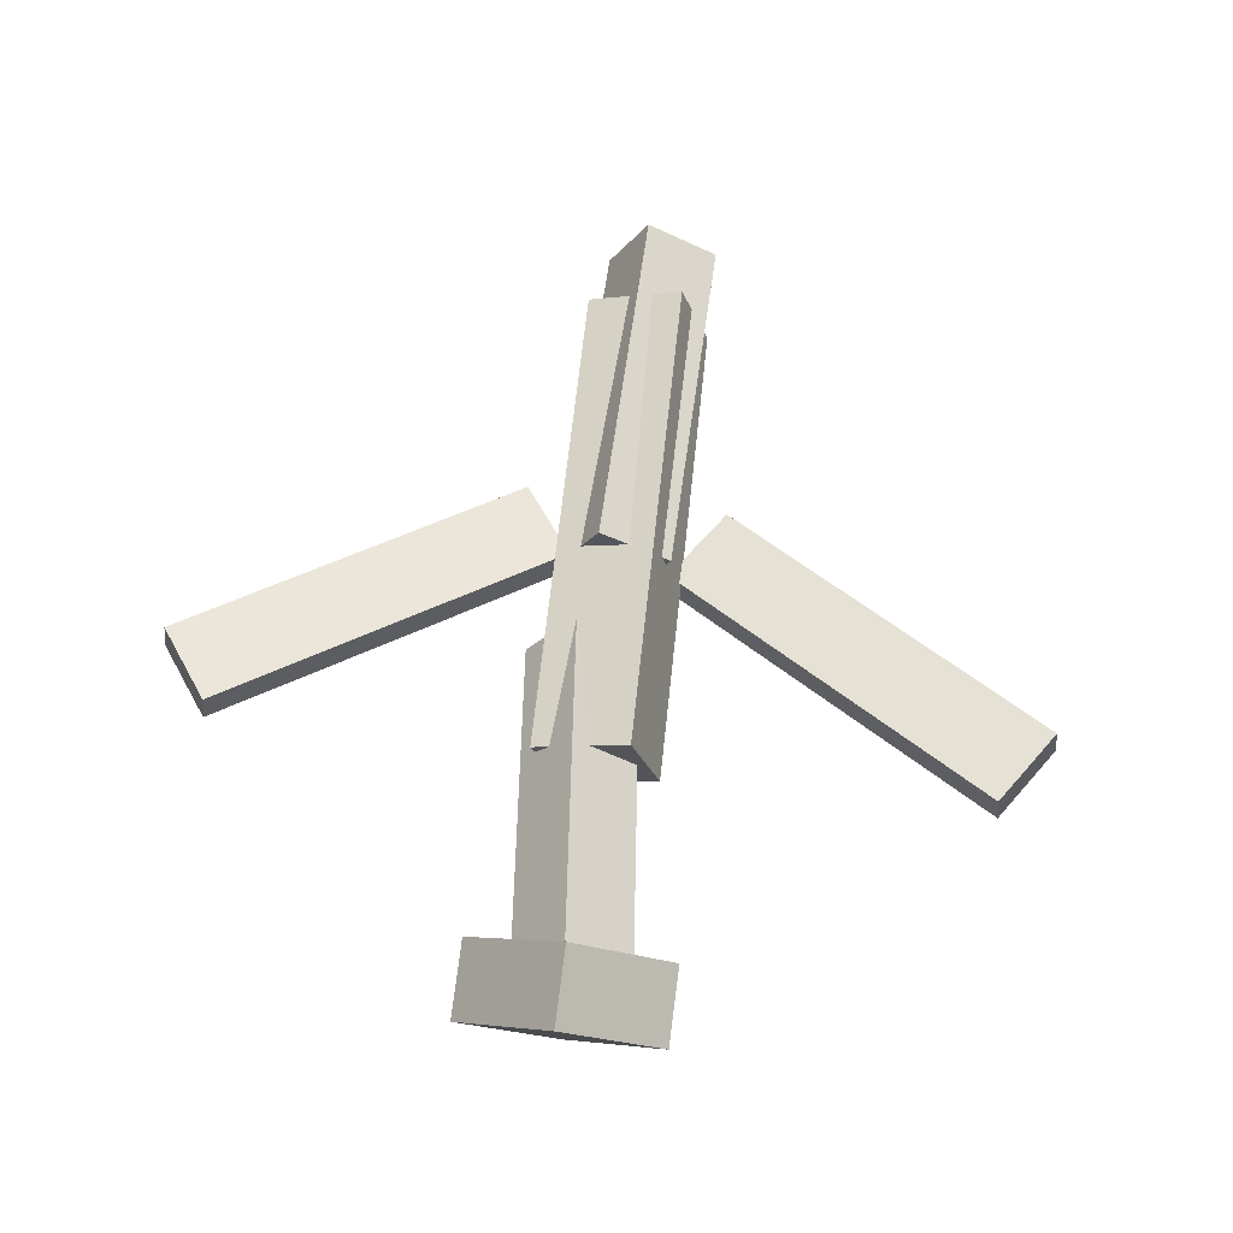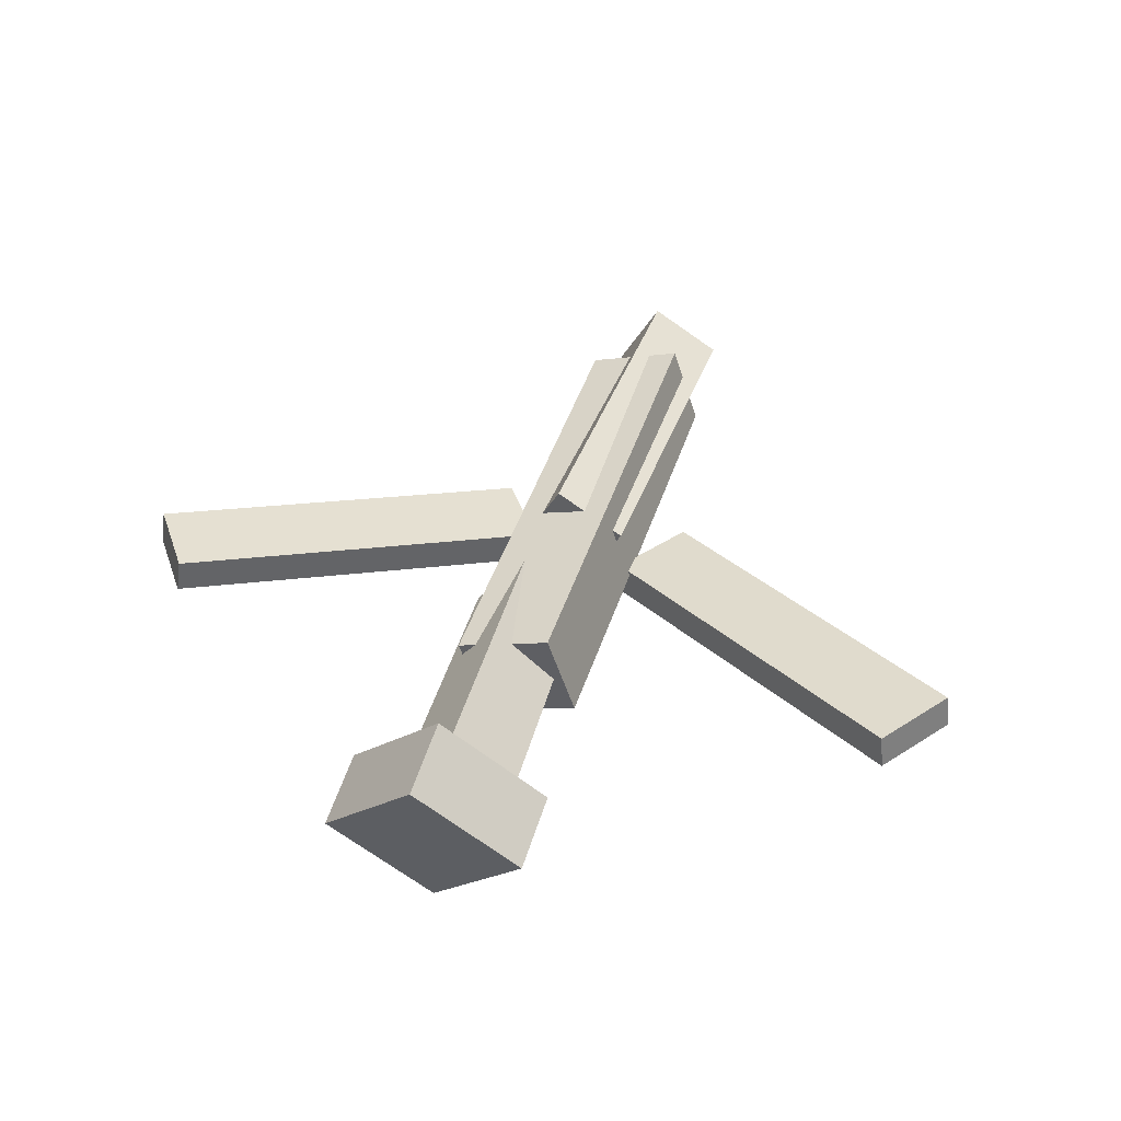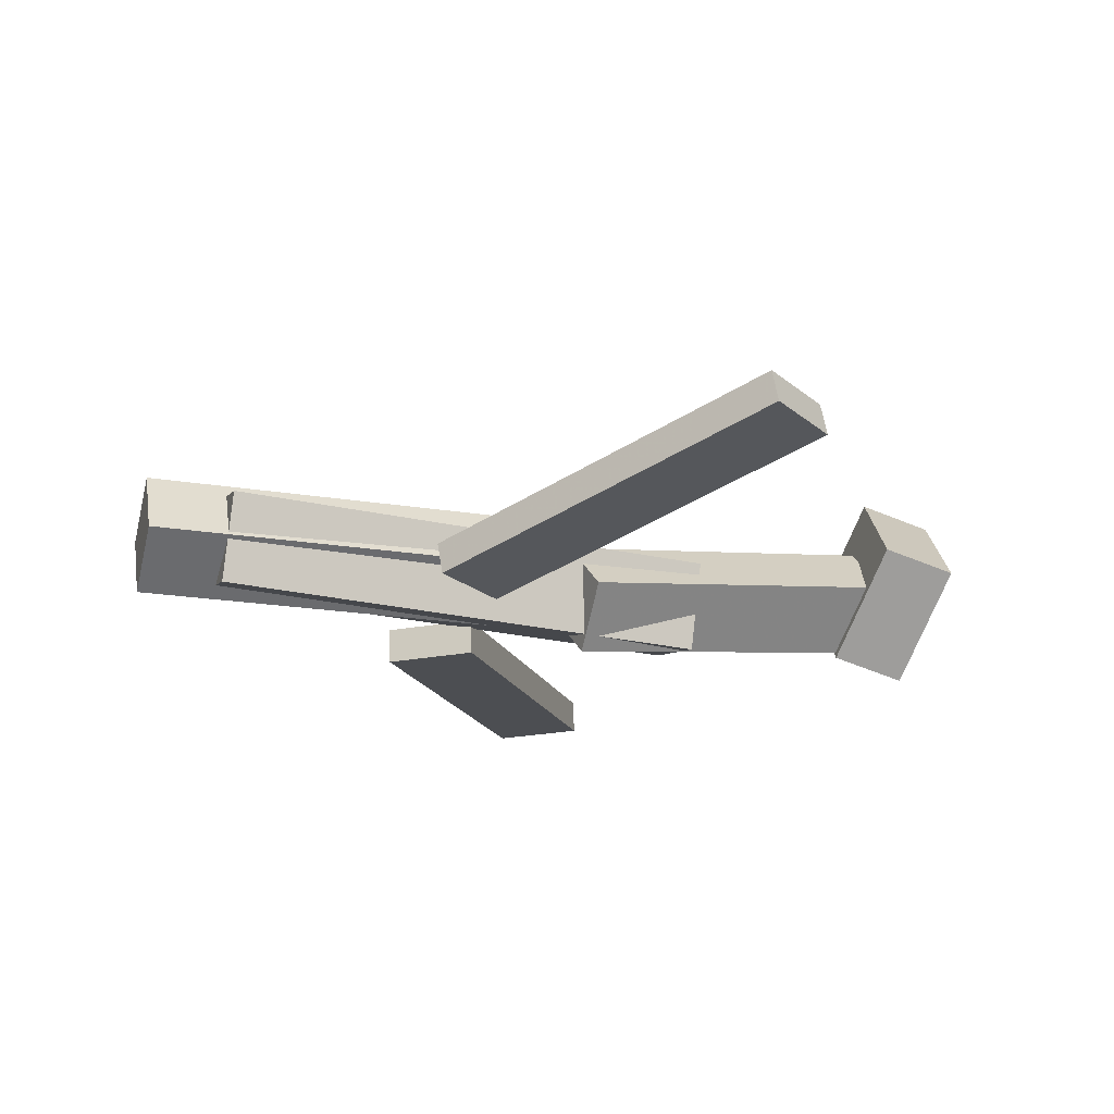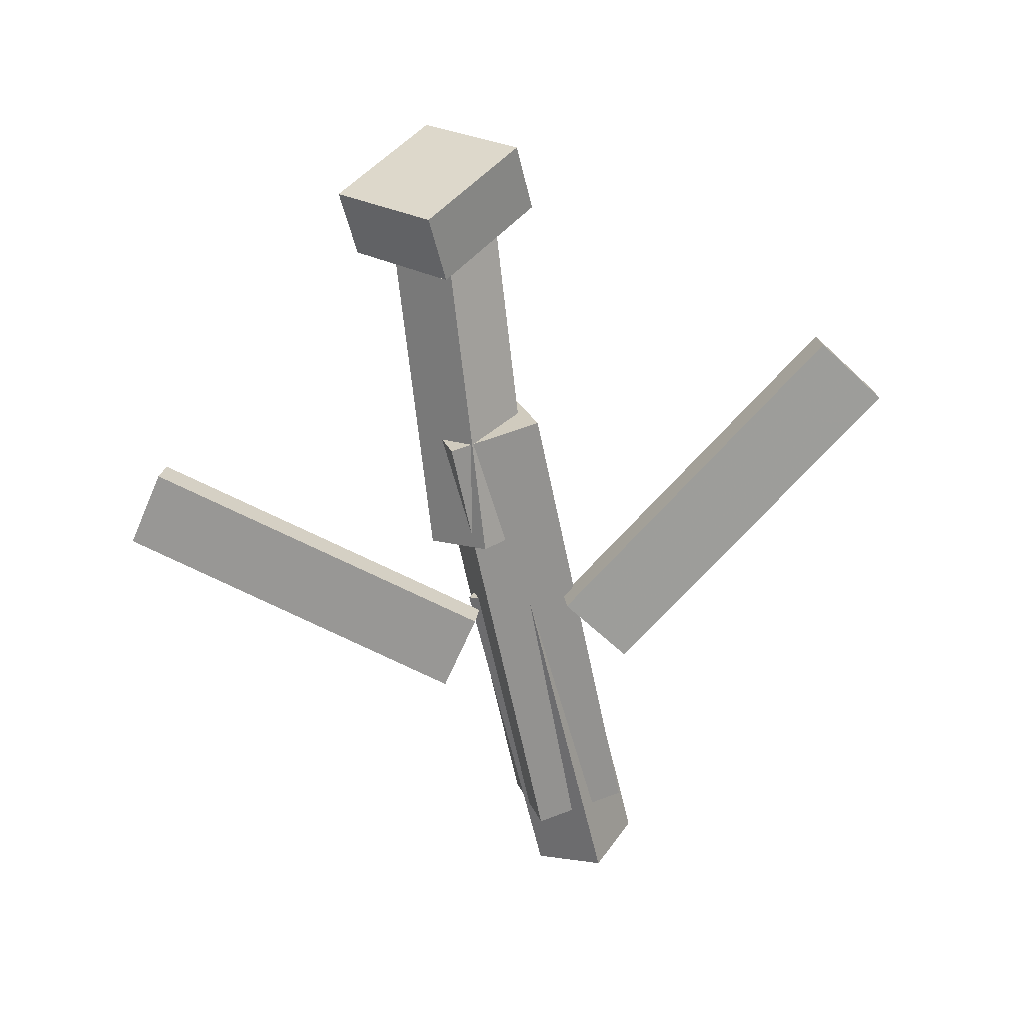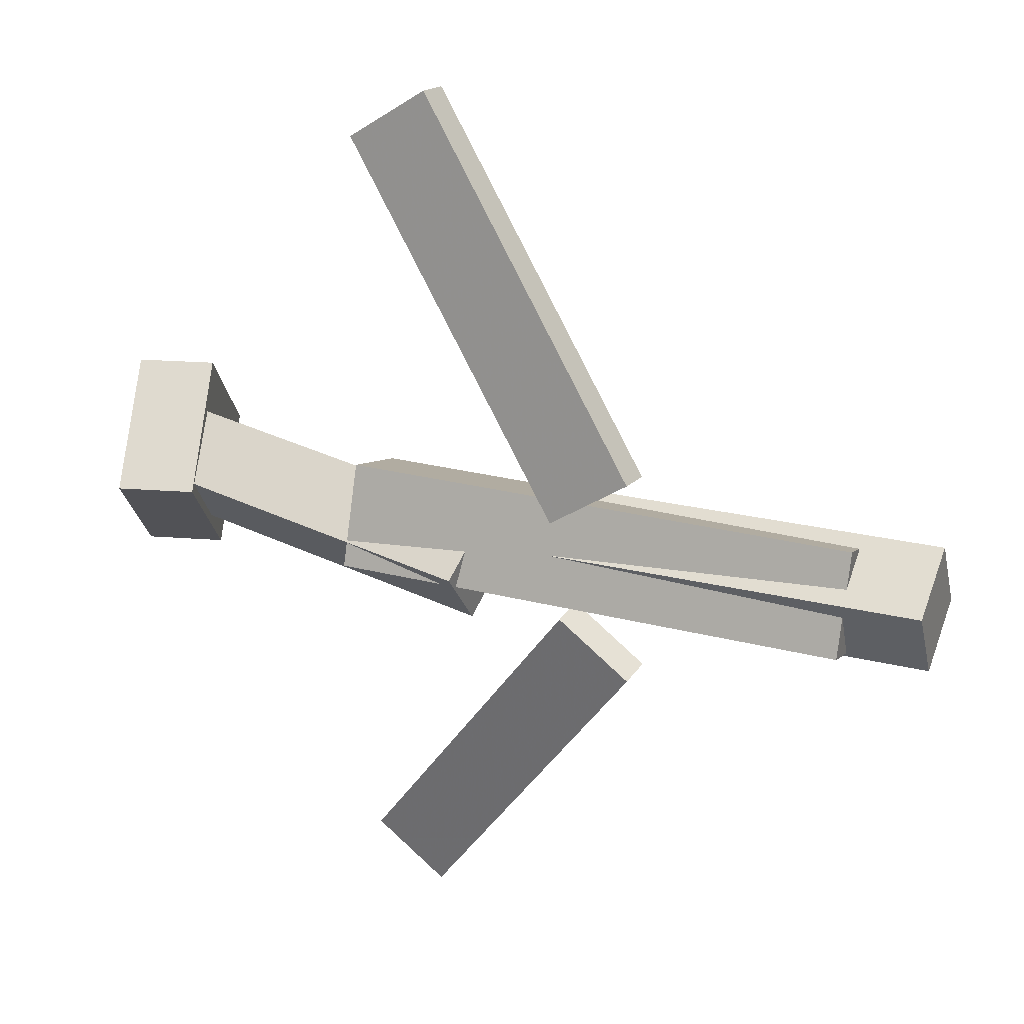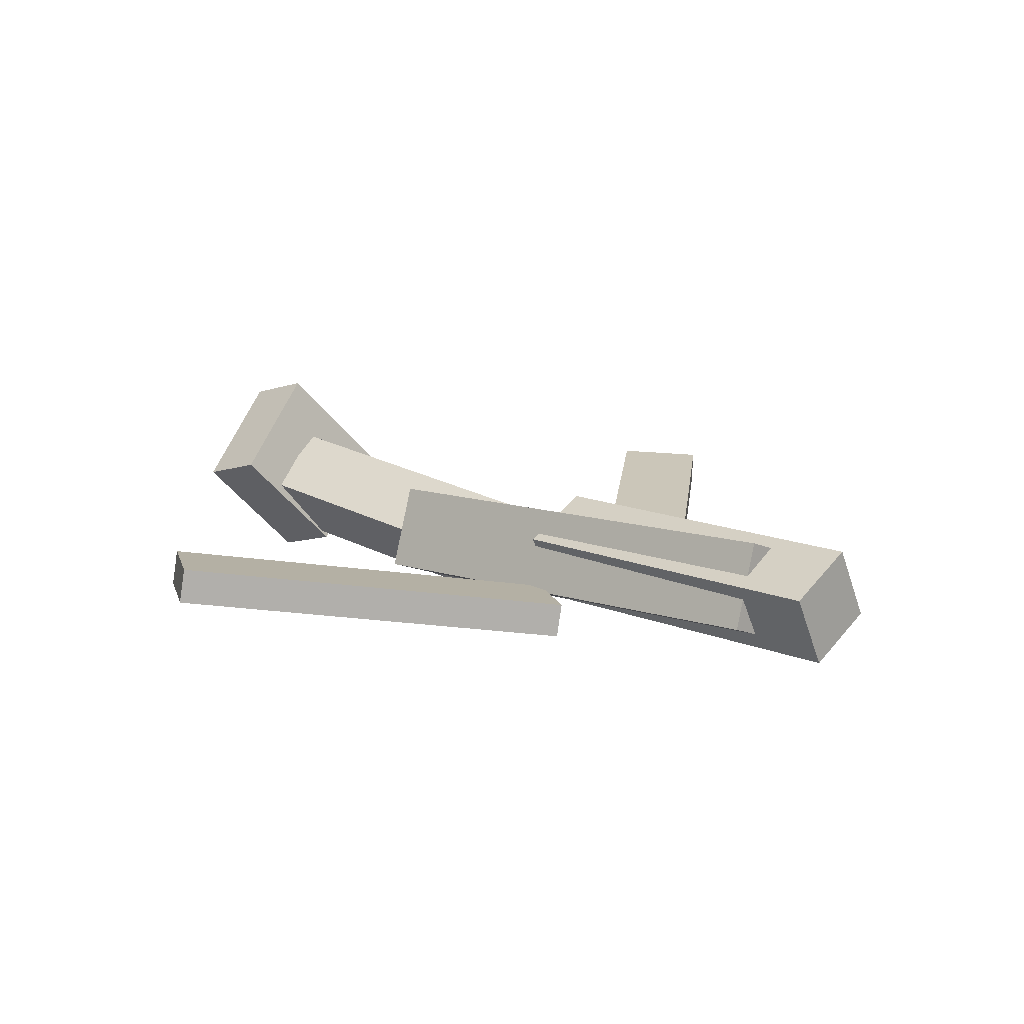
<metadata>
{"format":"obj","ext":"obj","renderer":"f3d","projection":"perspective","resolution":1024,"background":"white","views":[{"elev":64.8,"azim":-83.1,"up":"+Y"},{"elev":42.3,"azim":-72.2,"up":"+Y"},{"elev":-25.3,"azim":161.9,"up":"+Y"},{"elev":-63.6,"azim":-77.6,"up":"+Y"},{"elev":25.0,"azim":22.0,"up":"+Z"},{"elev":11.2,"azim":42.5,"up":"+Y"}]}
</metadata>
<code>
v 0.1188 -0.05873 -0.07976
v 0.06426 -0.05586 -0.04037
v 0.1155 -0.08413 -0.08252
v 0.06093 -0.08127 -0.04312
v -0.05434 -0.009671 -0.323
v -0.1089 -0.006808 -0.2836
v -0.05767 -0.03508 -0.3258
v -0.1122 -0.03222 -0.2864
f 1.0 7.0 5.0
f 1.0 3.0 7.0
f 1.0 4.0 3.0
f 1.0 2.0 4.0
f 3.0 8.0 7.0
f 3.0 4.0 8.0
f 5.0 7.0 8.0
f 5.0 8.0 6.0
f 1.0 5.0 6.0
f 1.0 6.0 2.0
f 2.0 6.0 8.0
f 2.0 8.0 4.0
v -0.1073 -0.06962 0.04889
v 0.2731 -0.06629 0.04372
v -0.1082 -0.003301 0.02712
v 0.2722 3.266e-05 0.02195
v -0.1081 -0.09365 -0.02431
v 0.2723 -0.09032 -0.02948
v -0.1089 -0.02733 -0.04607
v 0.2714 -0.024 -0.05125
f 9.0 15.0 13.0
f 9.0 11.0 15.0
f 9.0 12.0 11.0
f 9.0 10.0 12.0
f 11.0 16.0 15.0
f 11.0 12.0 16.0
f 13.0 15.0 16.0
f 13.0 16.0 14.0
f 9.0 13.0 14.0
f 9.0 14.0 10.0
f 10.0 14.0 16.0
f 10.0 16.0 12.0
v -0.2781 -0.02088 -0.03705
v -0.2799 -0.06019 0.01026
v -0.2668 0.02417 0.0007996
v -0.2687 -0.01514 0.04812
v -0.016 -0.06445 -0.06323
v -0.01781 -0.1038 -0.01591
v -0.004736 -0.0194 -0.02538
v -0.006545 -0.05871 0.02194
f 17.0 23.0 21.0
f 17.0 19.0 23.0
f 17.0 20.0 19.0
f 17.0 18.0 20.0
f 19.0 24.0 23.0
f 19.0 20.0 24.0
f 21.0 23.0 24.0
f 21.0 24.0 22.0
f 17.0 21.0 22.0
f 17.0 22.0 18.0
f 18.0 22.0 24.0
f 18.0 24.0 20.0
v 0.3311 -0.03353 0.04326
v 0.3329 -0.003183 -0.01122
v 0.05191 -0.02556 0.03849
v 0.05371 0.00478 -0.01599
v 0.3301 -0.08909 0.01229
v 0.3319 -0.05874 -0.0422
v 0.05085 -0.08113 0.007512
v 0.05265 -0.05078 -0.04697
f 25.0 31.0 29.0
f 25.0 27.0 31.0
f 25.0 28.0 27.0
f 25.0 26.0 28.0
f 27.0 32.0 31.0
f 27.0 28.0 32.0
f 29.0 31.0 32.0
f 29.0 32.0 30.0
f 25.0 29.0 30.0
f 25.0 30.0 26.0
f 26.0 30.0 32.0
f 26.0 32.0 28.0
v -0.2638 -0.003012 -0.07141
v -0.3206 -0.01684 -0.07209
v -0.2837 0.07523 0.004697
v -0.3405 0.0614 0.004019
v -0.248 -0.07159 0.003224
v -0.3048 -0.08541 0.002546
v -0.2679 0.006654 0.07933
v -0.3247 -0.007169 0.07865
f 33.0 39.0 37.0
f 33.0 35.0 39.0
f 33.0 36.0 35.0
f 33.0 34.0 36.0
f 35.0 40.0 39.0
f 35.0 36.0 40.0
f 37.0 39.0 40.0
f 37.0 40.0 38.0
f 33.0 37.0 38.0
f 33.0 38.0 34.0
f 34.0 38.0 40.0
f 34.0 40.0 36.0
v 0.1149 -0.09261 0.07849
v 0.05706 -0.09236 0.03935
v 0.1172 -0.06617 0.07527
v 0.05936 -0.06592 0.03612
v -0.05784 -0.04641 0.334
v -0.1157 -0.04615 0.2948
v -0.05554 -0.01997 0.3308
v -0.1134 -0.01971 0.2916
f 41.0 47.0 45.0
f 41.0 43.0 47.0
f 41.0 44.0 43.0
f 41.0 42.0 44.0
f 43.0 48.0 47.0
f 43.0 44.0 48.0
f 45.0 47.0 48.0
f 45.0 48.0 46.0
f 41.0 45.0 46.0
f 41.0 46.0 42.0
f 42.0 46.0 48.0
f 42.0 48.0 44.0

</code>
